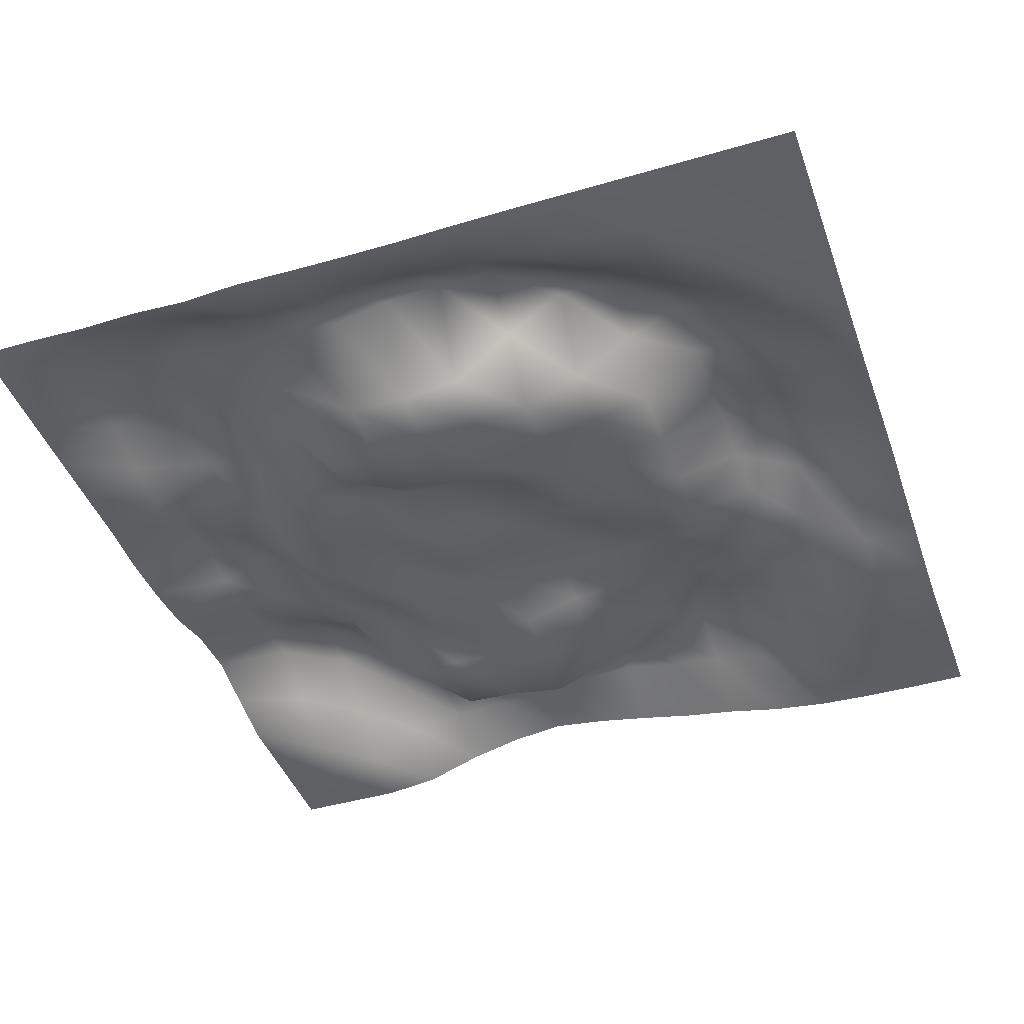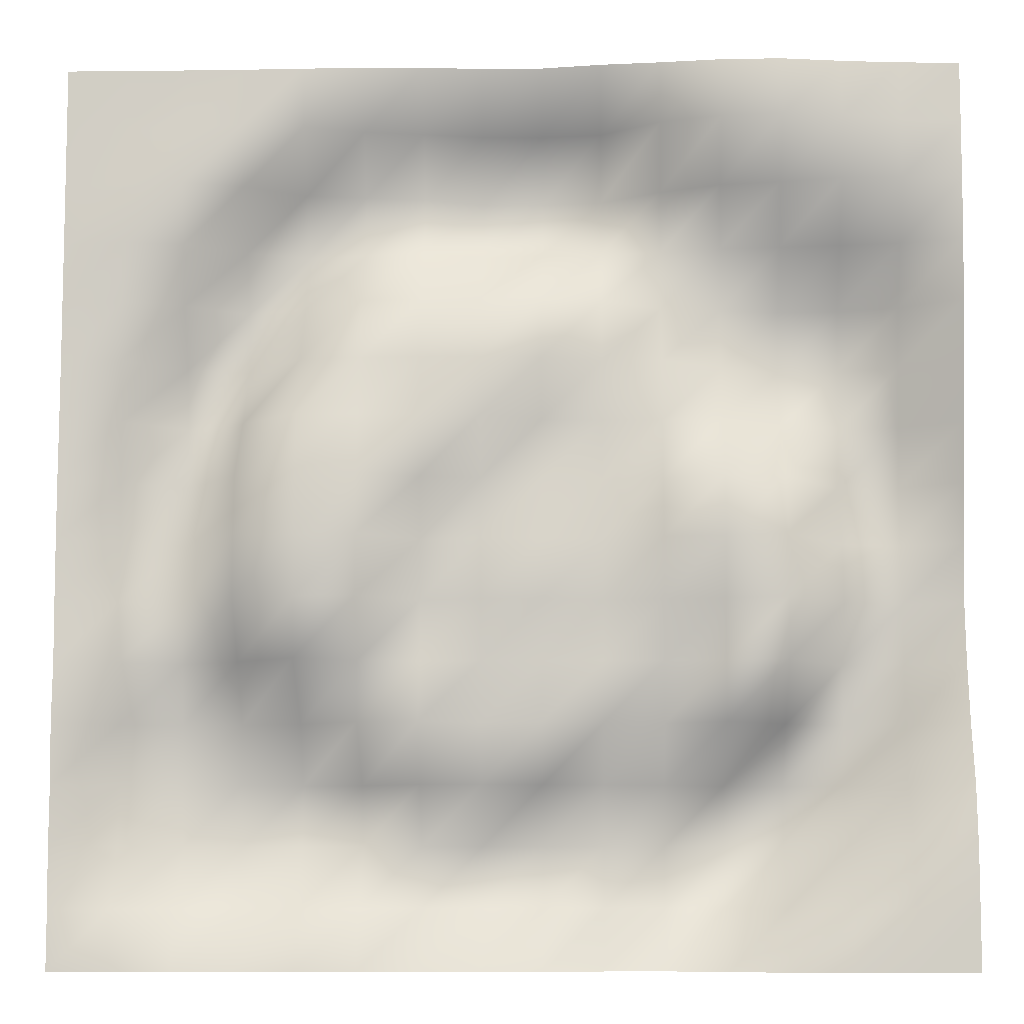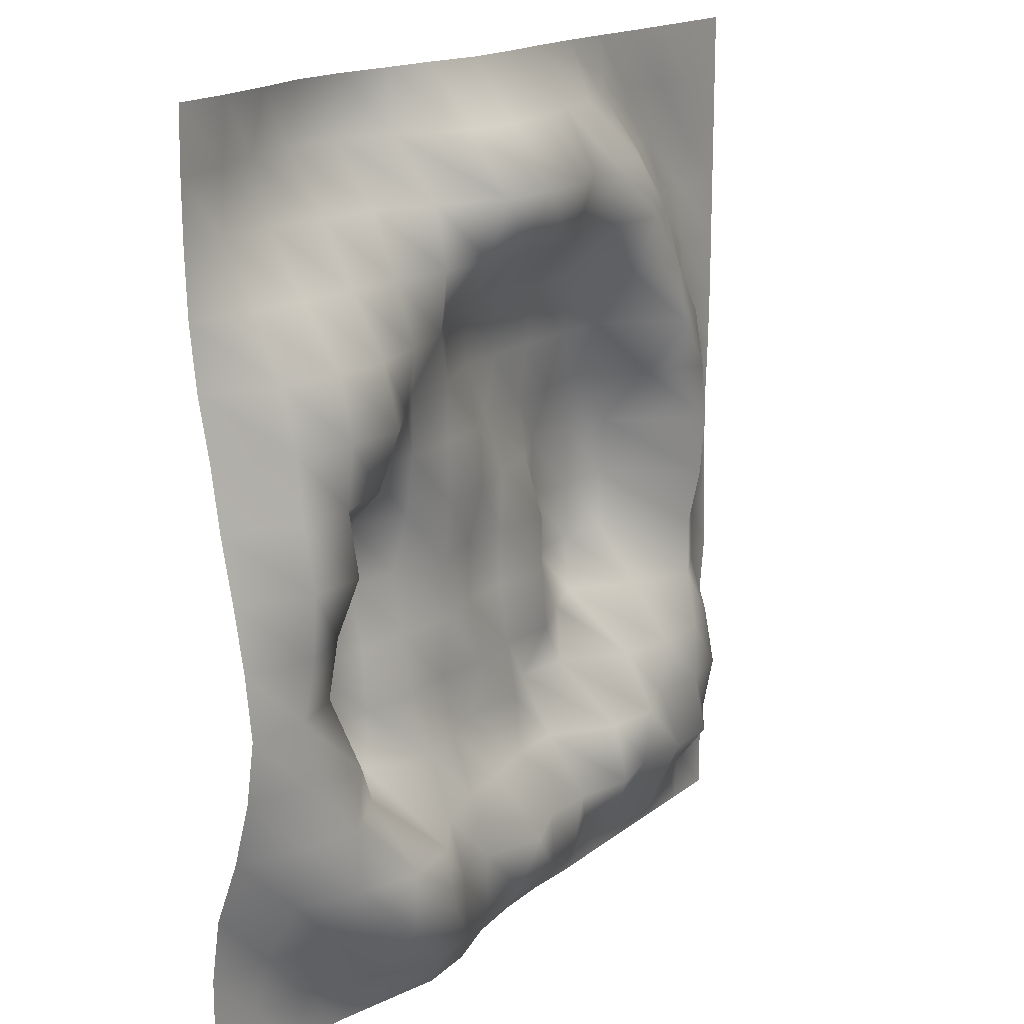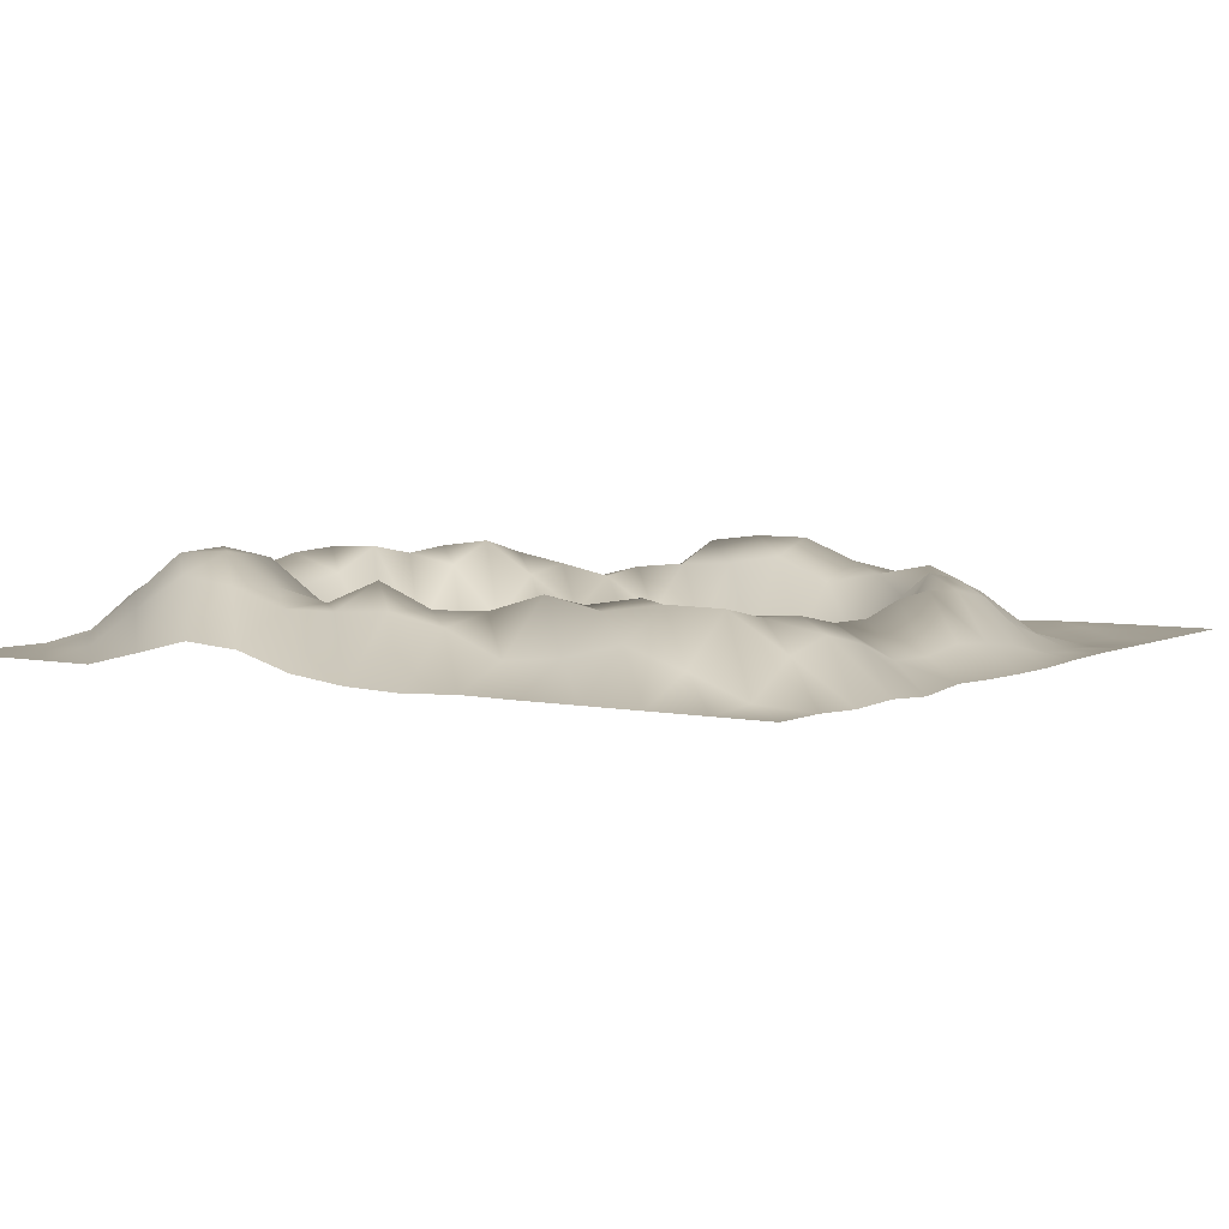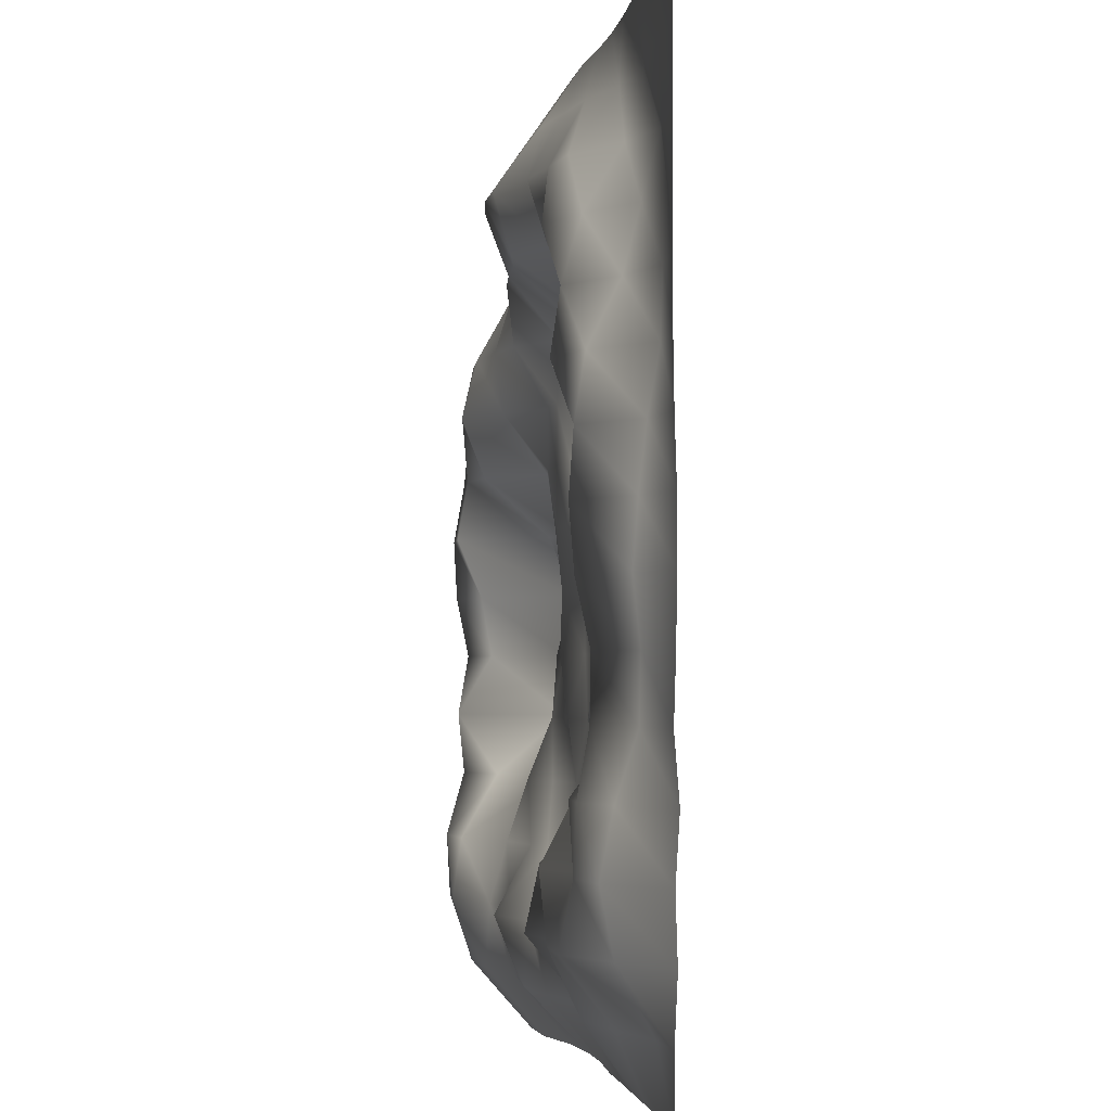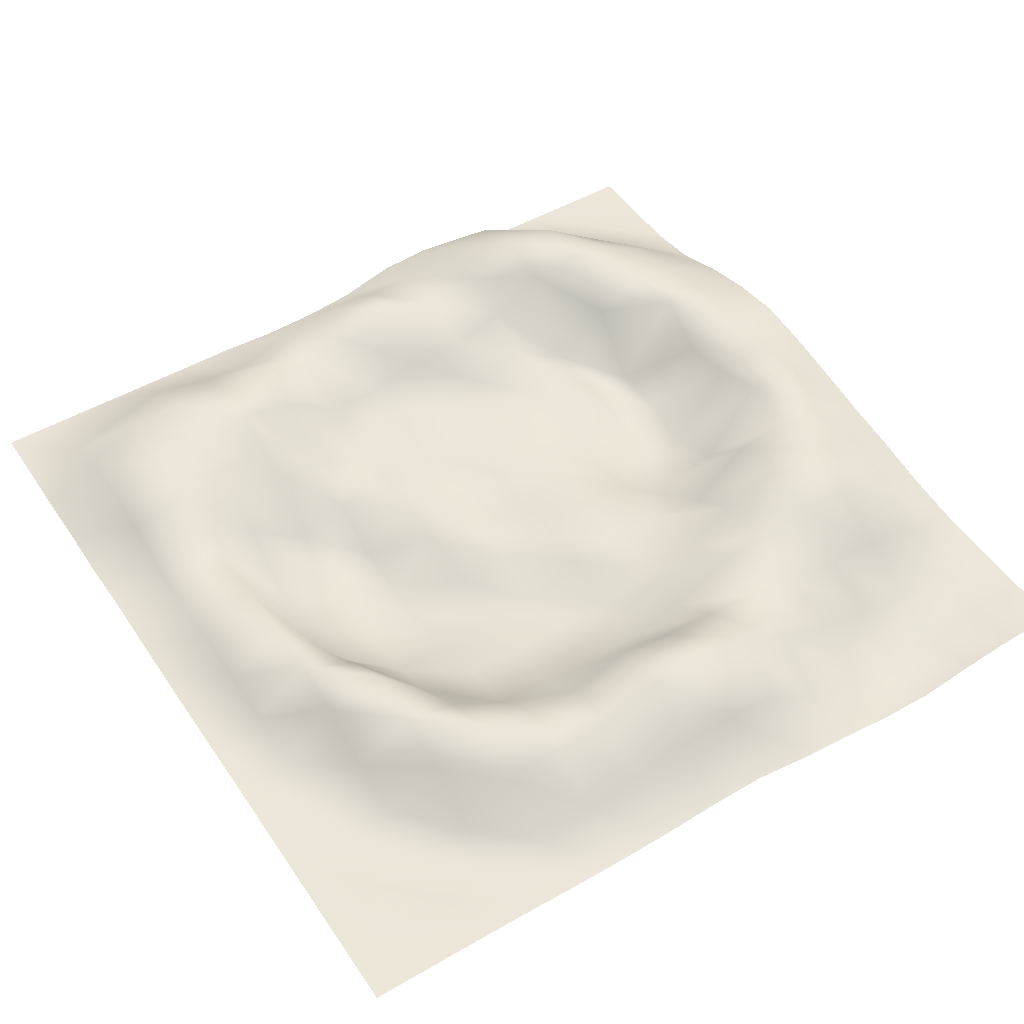
<metadata>
{"format":"obj","ext":"obj","renderer":"f3d","projection":"perspective","resolution":1024,"background":"white","views":[{"elev":-43.2,"azim":-70.8,"up":"+Y"},{"elev":-8.0,"azim":1.7,"up":"+Z"},{"elev":16.4,"azim":123.0,"up":"+Z"},{"elev":5.0,"azim":-146.1,"up":"+Y"},{"elev":-2.5,"azim":-98.1,"up":"+Z"},{"elev":49.2,"azim":-32.7,"up":"+Y"}]}
</metadata>
<code>
g LandscapeComponent_0
v -660 0 -760
v -560 0 -760
v -460 0 -760
v -360 0 -760
v -260 0 -760
v -160 0.7813 -760
v -60 -3.906 -760
v 40 -0.7813 -760
v 140 10.94 -760
v 240 39.06 -760
v 340 46.09 -760
v 440 22.66 -760
v 540 0 -760
v 640 0 -760
v 740 0 -760
v 840 0 -760
v -660 0 -660
v -560 5.469 -660
v -460 42.19 -660
v -360 71.09 -660
v -260 47.66 -660
v -160 38.28 -660
v -60 78.12 -660
v 40 96.88 -660
v 140 91.41 -660
v 240 91.41 -660
v 340 120.3 -660
v 440 132 -660
v 540 74.22 -660
v 640 14.06 -660
v 740 0 -660
v 840 0 -660
v -660 -4.688 -560
v -560 59.38 -560
v -460 117.2 -560
v -360 118.8 -560
v -260 103.9 -560
v -160 123.4 -560
v -60 94.53 -560
v 40 92.19 -560
v 140 131.2 -560
v 240 92.97 -560
v 340 114.1 -560
v 440 164.1 -560
v 540 157.8 -560
v 640 88.28 -560
v 740 20.31 -560
v 840 0 -560
v -660 -1.562 -460
v -560 78.91 -460
v -460 97.66 -460
v -360 78.91 -460
v -260 116.4 -460
v -160 101.6 -460
v -60 25 -460
v 40 25.78 -460
v 140 48.44 -460
v 240 60.16 -460
v 340 85.94 -460
v 440 149.2 -460
v 540 163.3 -460
v 640 133.6 -460
v 740 82.03 -460
v 840 14.06 -460
v -660 -7.812 -360
v -560 59.38 -360
v -460 93.75 -360
v -360 89.06 -360
v -260 65.62 -360
v -160 -17.19 -360
v -60 -32.81 -360
v 40 18.75 -360
v 140 -5.469 -360
v 240 25.78 -360
v 340 52.34 -360
v 440 -7.031 -360
v 540 78.12 -360
v 640 123.4 -360
v 740 101.6 -360
v 840 50.78 -360
v -660 0 -260
v -560 26.56 -260
v -460 75.78 -260
v -360 17.97 -260
v -260 -61.72 -260
v -160 -23.44 -260
v -60 15.62 -260
v 40 1.562 -260
v 140 16.41 -260
v 240 3.906 -260
v 340 12.5 -260
v 440 -3.906 -260
v 540 -35.16 -260
v 640 133.6 -260
v 740 107 -260
v 840 76.56 -260
v -660 -3.125 -160
v -560 24.22 -160
v -460 74.22 -160
v -360 -58.59 -160
v -260 -68.75 -160
v -160 -70.31 -160
v -60 7.812 -160
v 40 -13.28 -160
v 140 -10.16 -160
v 240 14.06 -160
v 340 -6.25 -160
v 440 -9.375 -160
v 540 -39.06 -160
v 640 75.78 -160
v 740 105.5 -160
v 840 89.84 -160
v -660 -4.688 -60
v -560 35.16 -60
v -460 96.09 -60
v -360 -60.94 -60
v -260 -68.75 -60
v -160 -77.34 -60
v -60 6.25 -60
v 40 -13.28 -60
v 140 -10.94 -60
v 240 10.94 -60
v 340 -23.44 -60
v 440 -33.59 -60
v 540 -53.91 -60
v 640 93.75 -60
v 740 125.8 -60
v 840 78.91 -60
v -660 -4.688 40
v -560 27.34 40
v -460 103.9 40
v -360 -50.78 40
v -260 -65.62 40
v -160 -78.12 40
v -60 -26.56 40
v 40 -9.375 40
v 140 17.19 40
v 240 19.53 40
v 340 7.031 40
v 440 -32.81 40
v 540 -11.72 40
v 640 135.2 40
v 740 131.2 40
v 840 62.5 40
v -660 -1.562 140
v -560 15.62 140
v -460 96.88 140
v -360 40.62 140
v -260 -57.03 140
v -160 -46.88 140
v -60 -43.75 140
v 40 -45.31 140
v 140 12.5 140
v 240 19.53 140
v 340 19.53 140
v 440 6.25 140
v 540 100 140
v 640 118 140
v 740 113.3 140
v 840 43.75 140
v -660 0 240
v -560 -2.344 240
v -460 80.47 240
v -360 114.8 240
v -260 -7.031 240
v -160 -20.31 240
v -60 -24.22 240
v 40 -23.44 240
v 140 -15.62 240
v 240 19.53 240
v 340 19.53 240
v 440 80.47 240
v 540 139.1 240
v 640 126.6 240
v 740 103.9 240
v 840 29.69 240
v -660 0 340
v -560 -5.469 340
v -460 31.25 340
v -360 100 340
v -260 66.41 340
v -160 -2.344 340
v -60 -9.375 340
v 40 -19.53 340
v 140 -11.72 340
v 240 14.06 340
v 340 75.78 340
v 440 95.31 340
v 540 113.3 340
v 640 107.8 340
v 740 82.81 340
v 840 10.94 340
v -660 0 440
v -560 -11.72 440
v -460 5.469 440
v -360 70.31 440
v -260 112.5 440
v -160 93.75 440
v -60 75.78 440
v 40 117.2 440
v 140 101.6 440
v 240 96.88 440
v 340 87.5 440
v 440 64.06 440
v 540 57.03 440
v 640 46.09 440
v 740 33.59 440
v 840 0 440
v -660 0 540
v -560 -6.25 540
v -460 -21.09 540
v -360 10.94 540
v -260 74.22 540
v -160 89.06 540
v -60 107 540
v 40 146.1 540
v 140 146.9 540
v 240 135.2 540
v 340 67.97 540
v 440 22.66 540
v 540 6.25 540
v 640 -16.41 540
v 740 -17.19 540
v 840 -3.906 540
v -660 0 640
v -560 0 640
v -460 0 640
v -360 -17.19 640
v -260 1.562 640
v -160 35.16 640
v -60 52.34 640
v 40 72.66 640
v 140 77.34 640
v 240 64.84 640
v 340 -10.16 640
v 440 -44.53 640
v 540 -54.69 640
v 640 -42.19 640
v 740 -13.28 640
v 840 -4.688 640
v -660 0 740
v -560 0 740
v -460 0 740
v -360 -0.7813 740
v -260 -3.906 740
v -160 -4.688 740
v -60 -1.562 740
v 40 6.25 740
v 140 7.812 740
v 240 -9.375 740
v 340 -19.53 740
v 440 -32.81 740
v 540 -35.16 740
v 640 -18.75 740
v 740 -7.031 740
v 840 -3.125 740
f 120 136 137
f 1 17 18
f 2 19 3
f 2 18 19
f 3 20 4
f 3 19 20
f 4 21 5
f 4 20 21
f 5 22 6
f 5 21 22
f 6 23 7
f 6 22 23
f 7 24 8
f 7 23 24
f 8 25 9
f 8 24 25
f 9 26 10
f 9 25 26
f 10 27 11
f 10 26 27
f 11 28 12
f 11 27 28
f 12 29 13
f 12 28 29
f 13 30 14
f 13 29 30
f 14 31 15
f 14 30 31
f 15 32 16
f 15 31 32
f 17 34 18
f 17 33 34
f 18 35 19
f 18 34 35
f 19 36 20
f 19 35 36
f 20 37 21
f 20 36 37
f 21 38 22
f 21 37 38
f 22 39 23
f 22 38 39
f 23 40 24
f 23 39 40
f 24 41 25
f 24 40 41
f 25 42 26
f 25 41 42
f 26 43 27
f 26 42 43
f 27 44 28
f 27 43 44
f 28 45 29
f 28 44 45
f 29 46 30
f 29 45 46
f 30 47 31
f 30 46 47
f 31 48 32
f 31 47 48
f 33 50 34
f 33 49 50
f 34 51 35
f 34 50 51
f 35 52 36
f 35 51 52
f 36 53 37
f 36 52 53
f 37 54 38
f 37 53 54
f 38 55 39
f 38 54 55
f 39 56 40
f 39 55 56
f 40 57 41
f 40 56 57
f 41 58 42
f 41 57 58
f 42 59 43
f 42 58 59
f 43 60 44
f 43 59 60
f 44 61 45
f 44 60 61
f 45 62 46
f 45 61 62
f 46 63 47
f 46 62 63
f 47 64 48
f 47 63 64
f 49 66 50
f 49 65 66
f 50 67 51
f 50 66 67
f 51 68 52
f 51 67 68
f 52 69 53
f 52 68 69
f 53 70 54
f 53 69 70
f 54 71 55
f 54 70 71
f 55 72 56
f 55 71 72
f 56 73 57
f 56 72 73
f 57 74 58
f 57 73 74
f 58 75 59
f 58 74 75
f 59 76 60
f 59 75 76
f 60 77 61
f 60 76 77
f 61 78 62
f 61 77 78
f 62 79 63
f 62 78 79
f 63 80 64
f 63 79 80
f 65 82 66
f 65 81 82
f 66 83 67
f 66 82 83
f 67 84 68
f 67 83 84
f 68 85 69
f 68 84 85
f 69 86 70
f 69 85 86
f 70 87 71
f 70 86 87
f 71 88 72
f 71 87 88
f 72 89 73
f 72 88 89
f 73 90 74
f 73 89 90
f 74 91 75
f 74 90 91
f 75 92 76
f 75 91 92
f 76 93 77
f 76 92 93
f 77 94 78
f 77 93 94
f 78 95 79
f 78 94 95
f 79 96 80
f 79 95 96
f 81 98 82
f 81 97 98
f 82 99 83
f 82 98 99
f 83 100 84
f 83 99 100
f 84 101 85
f 84 100 101
f 85 102 86
f 85 101 102
f 86 103 87
f 86 102 103
f 87 104 88
f 87 103 104
f 88 105 89
f 88 104 105
f 89 106 90
f 89 105 106
f 90 107 91
f 90 106 107
f 91 108 92
f 91 107 108
f 92 109 93
f 92 108 109
f 93 110 94
f 93 109 110
f 94 111 95
f 94 110 111
f 95 112 96
f 95 111 112
f 97 114 98
f 97 113 114
f 98 115 99
f 98 114 115
f 99 116 100
f 99 115 116
f 100 117 101
f 100 116 117
f 101 118 102
f 101 117 118
f 102 119 103
f 102 118 119
f 103 120 104
f 103 119 120
f 104 121 105
f 104 120 121
f 105 122 106
f 105 121 122
f 106 123 107
f 106 122 123
f 107 124 108
f 107 123 124
f 108 125 109
f 108 124 125
f 109 126 110
f 109 125 126
f 110 127 111
f 110 126 127
f 111 128 112
f 111 127 128
f 113 130 114
f 113 129 130
f 114 131 115
f 114 130 131
f 115 132 116
f 115 131 132
f 116 133 117
f 116 132 133
f 117 134 118
f 117 133 134
f 118 135 119
f 118 134 135
f 119 136 120
f 119 135 136
f 120 137 121
f 1 18 2
f 121 138 122
f 121 137 138
f 122 139 123
f 122 138 139
f 123 140 124
f 123 139 140
f 124 141 125
f 124 140 141
f 125 142 126
f 125 141 142
f 126 143 127
f 126 142 143
f 127 144 128
f 127 143 144
f 129 146 130
f 129 145 146
f 130 147 131
f 130 146 147
f 131 148 132
f 131 147 148
f 132 149 133
f 132 148 149
f 133 150 134
f 133 149 150
f 134 151 135
f 134 150 151
f 135 152 136
f 135 151 152
f 136 153 137
f 136 152 153
f 137 154 138
f 137 153 154
f 138 155 139
f 138 154 155
f 139 156 140
f 139 155 156
f 140 157 141
f 140 156 157
f 141 158 142
f 141 157 158
f 142 159 143
f 142 158 159
f 143 160 144
f 143 159 160
f 145 162 146
f 145 161 162
f 146 163 147
f 146 162 163
f 147 164 148
f 147 163 164
f 148 165 149
f 148 164 165
f 149 166 150
f 149 165 166
f 150 167 151
f 150 166 167
f 151 168 152
f 151 167 168
f 152 169 153
f 152 168 169
f 153 170 154
f 153 169 170
f 154 171 155
f 154 170 171
f 155 172 156
f 155 171 172
f 156 173 157
f 156 172 173
f 157 174 158
f 157 173 174
f 158 175 159
f 158 174 175
f 159 176 160
f 159 175 176
f 161 178 162
f 161 177 178
f 162 179 163
f 162 178 179
f 163 180 164
f 163 179 180
f 164 181 165
f 164 180 181
f 165 182 166
f 165 181 182
f 166 183 167
f 166 182 183
f 167 184 168
f 167 183 184
f 168 185 169
f 168 184 185
f 169 186 170
f 169 185 186
f 170 187 171
f 170 186 187
f 171 188 172
f 171 187 188
f 172 189 173
f 172 188 189
f 173 190 174
f 173 189 190
f 174 191 175
f 174 190 191
f 175 192 176
f 175 191 192
f 177 194 178
f 177 193 194
f 178 195 179
f 178 194 195
f 179 196 180
f 179 195 196
f 180 197 181
f 180 196 197
f 181 198 182
f 181 197 198
f 182 199 183
f 182 198 199
f 183 200 184
f 183 199 200
f 184 201 185
f 184 200 201
f 185 202 186
f 185 201 202
f 186 203 187
f 186 202 203
f 187 204 188
f 187 203 204
f 188 205 189
f 188 204 205
f 189 206 190
f 189 205 206
f 190 207 191
f 190 206 207
f 191 208 192
f 191 207 208
f 193 210 194
f 193 209 210
f 194 211 195
f 194 210 211
f 195 212 196
f 195 211 212
f 196 213 197
f 196 212 213
f 197 214 198
f 197 213 214
f 198 215 199
f 198 214 215
f 199 216 200
f 199 215 216
f 200 217 201
f 200 216 217
f 201 218 202
f 201 217 218
f 202 219 203
f 202 218 219
f 203 220 204
f 203 219 220
f 204 221 205
f 204 220 221
f 205 222 206
f 205 221 222
f 206 223 207
f 206 222 223
f 207 224 208
f 207 223 224
f 209 226 210
f 209 225 226
f 210 227 211
f 210 226 227
f 211 228 212
f 211 227 228
f 212 229 213
f 212 228 229
f 213 230 214
f 213 229 230
f 214 231 215
f 214 230 231
f 215 232 216
f 215 231 232
f 216 233 217
f 216 232 233
f 217 234 218
f 217 233 234
f 218 235 219
f 218 234 235
f 219 236 220
f 219 235 236
f 220 237 221
f 220 236 237
f 221 238 222
f 221 237 238
f 222 239 223
f 222 238 239
f 223 240 224
f 223 239 240
f 225 242 226
f 225 241 242
f 226 243 227
f 226 242 243
f 227 244 228
f 227 243 244
f 228 245 229
f 228 244 245
f 229 246 230
f 229 245 246
f 230 247 231
f 230 246 247
f 231 248 232
f 231 247 248
f 232 249 233
f 232 248 249
f 233 250 234
f 233 249 250
f 234 251 235
f 234 250 251
f 235 252 236
f 235 251 252
f 236 253 237
f 236 252 253
f 237 254 238
f 237 253 254
f 238 255 239
f 238 254 255
f 239 256 240
f 239 255 256

</code>
